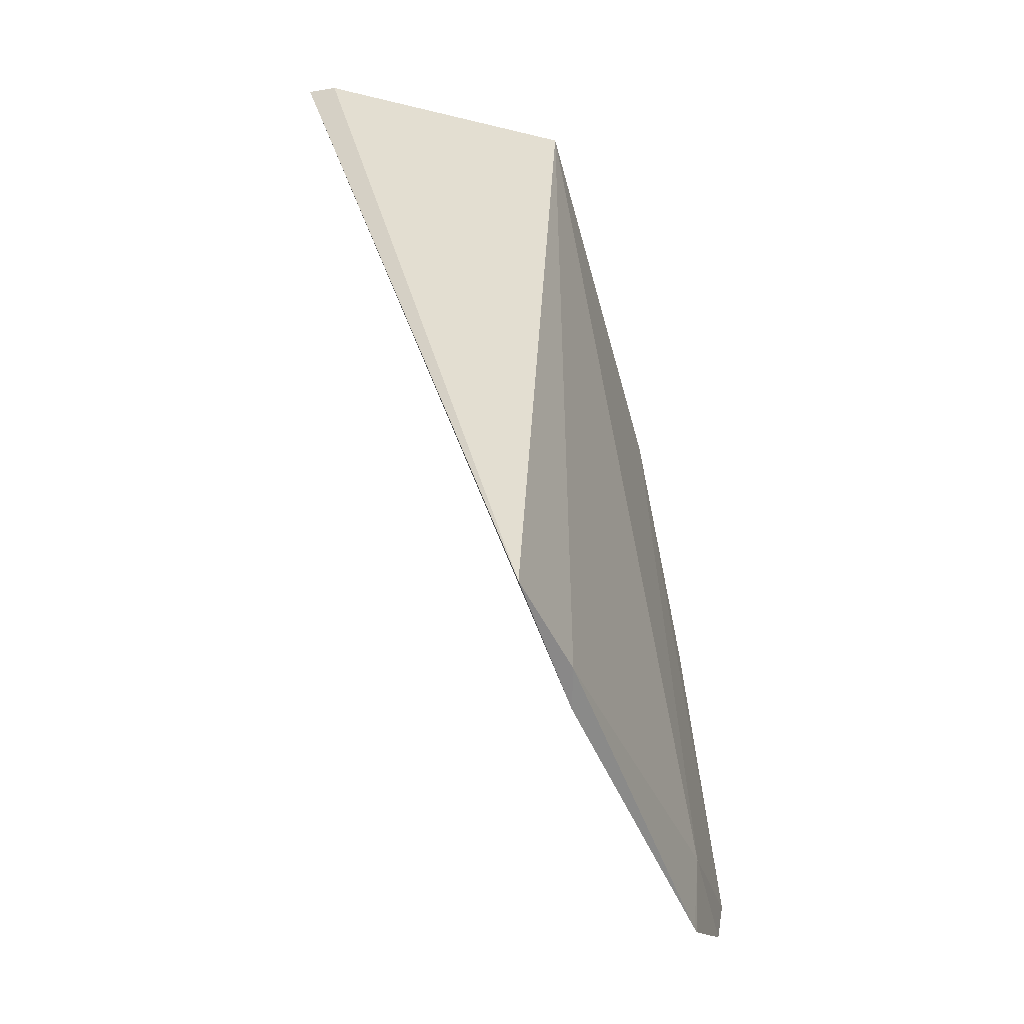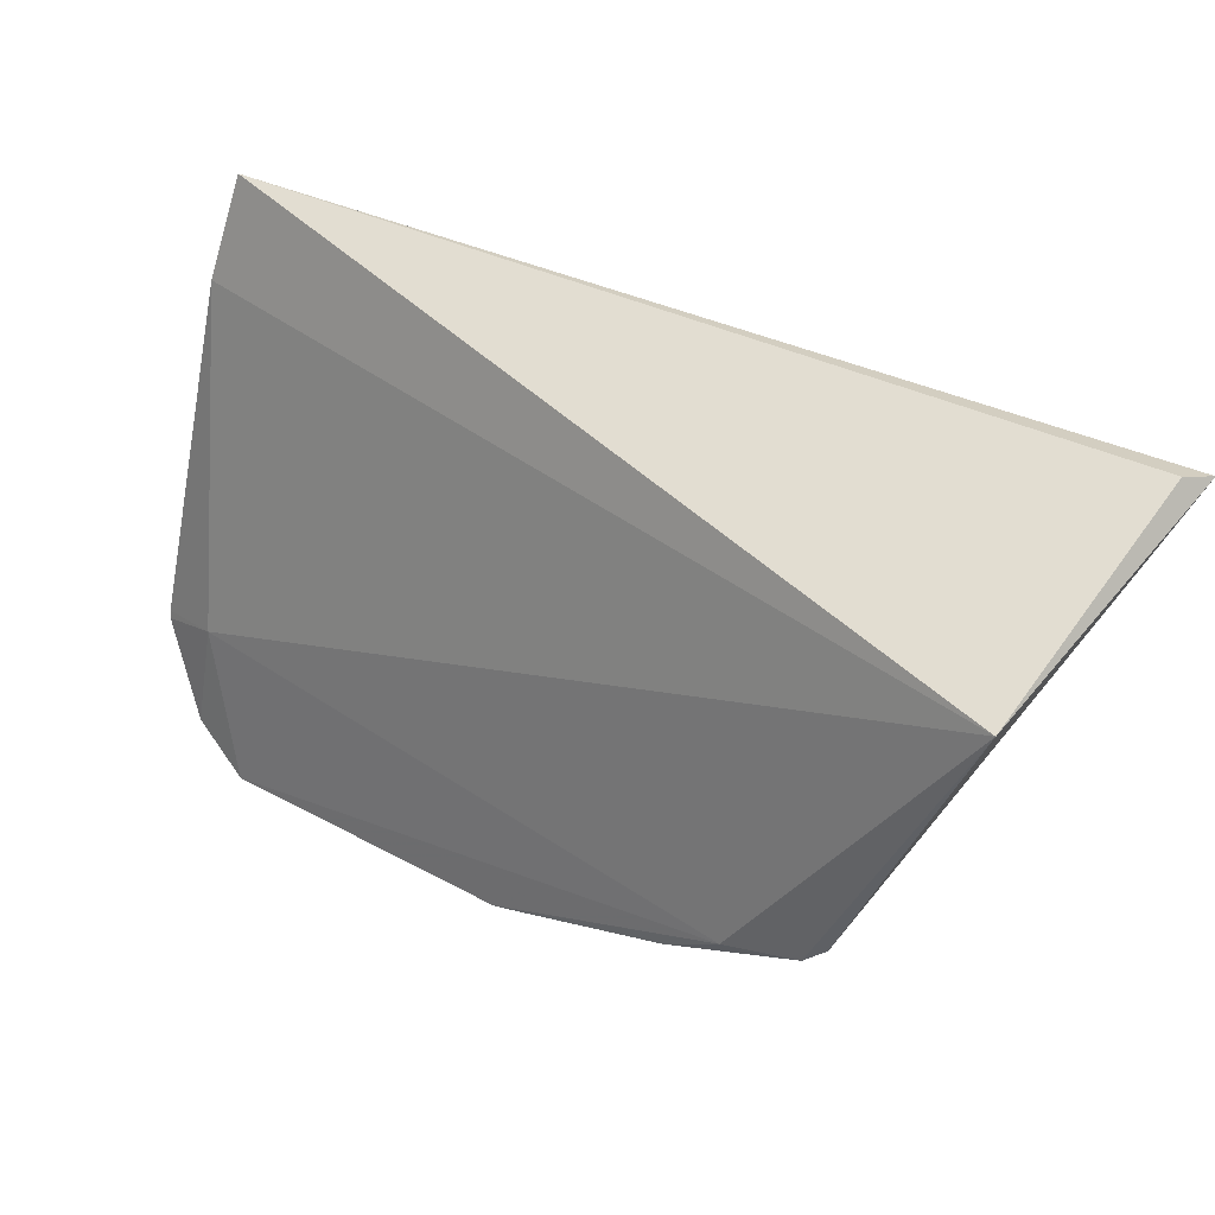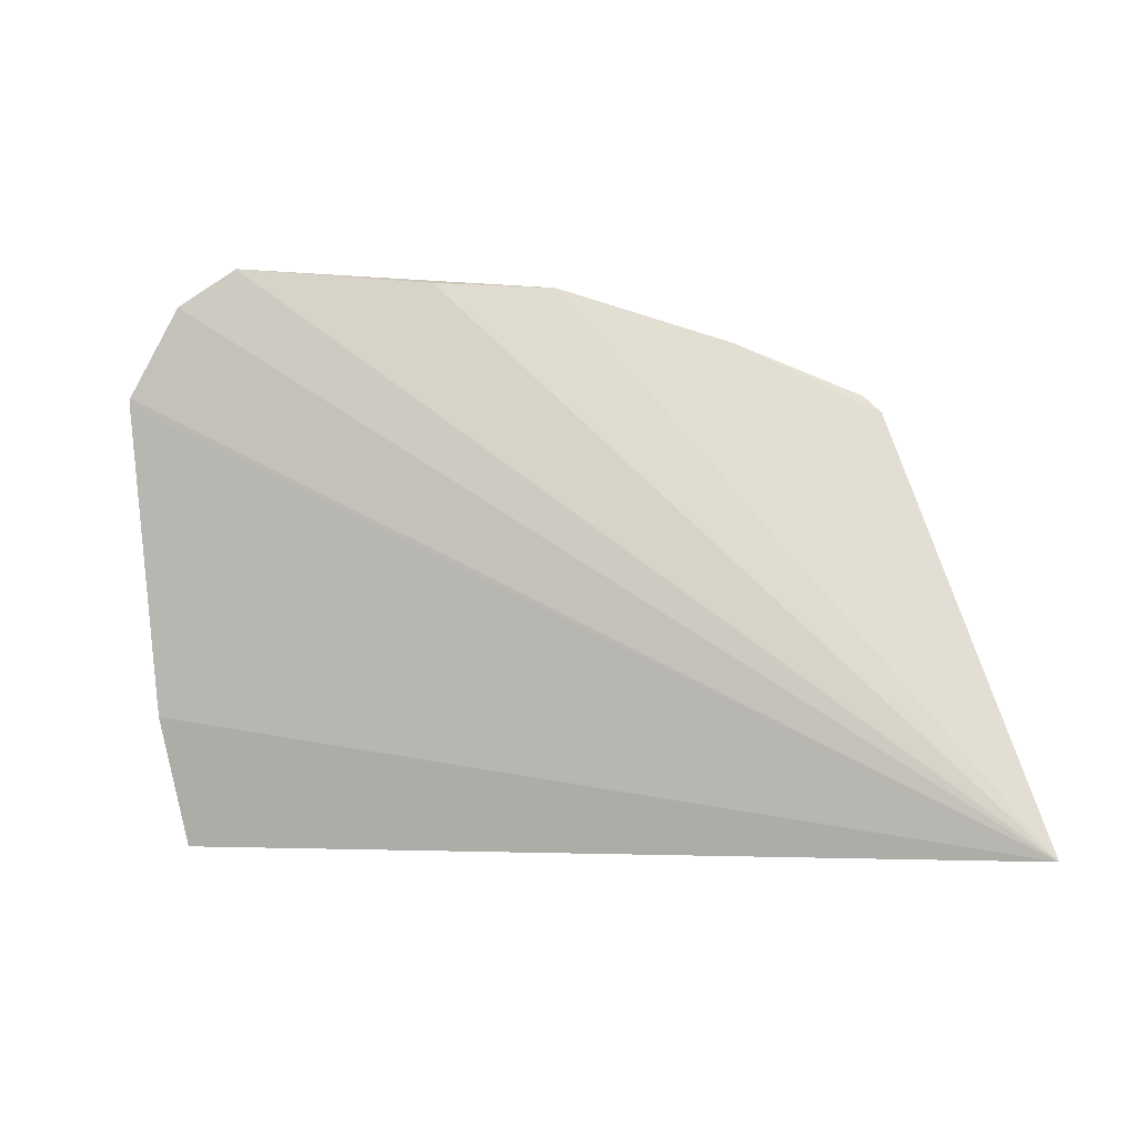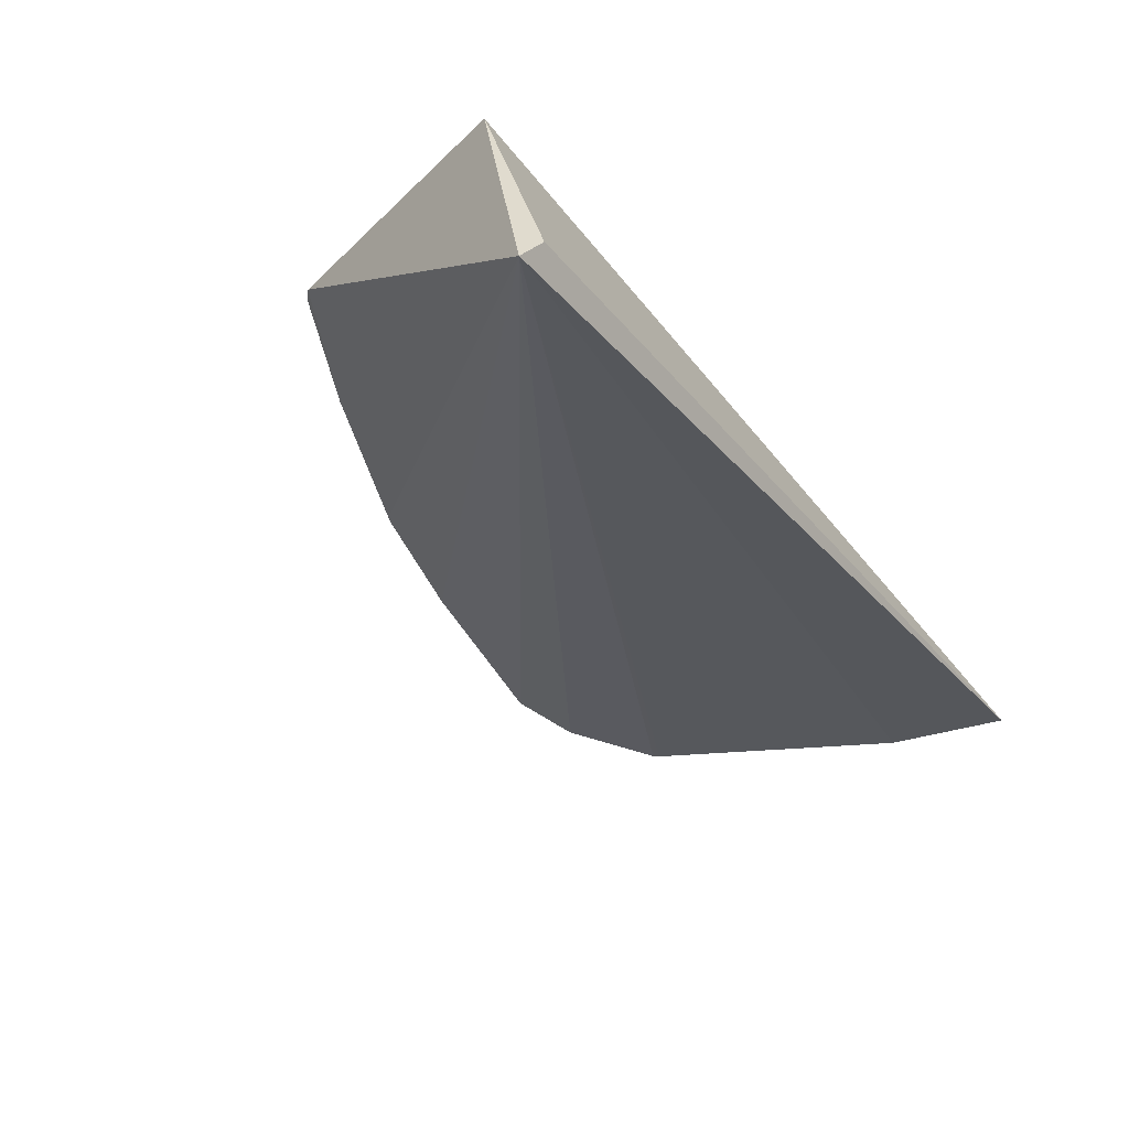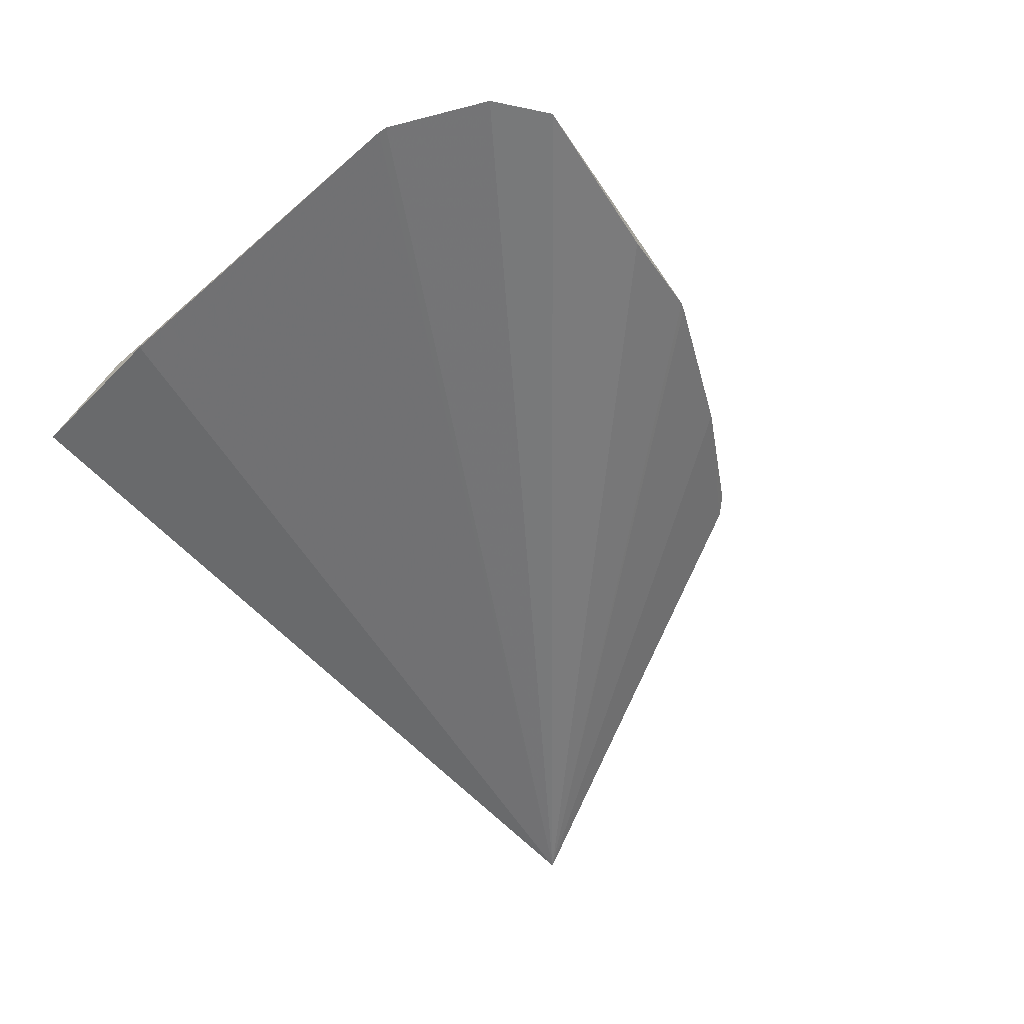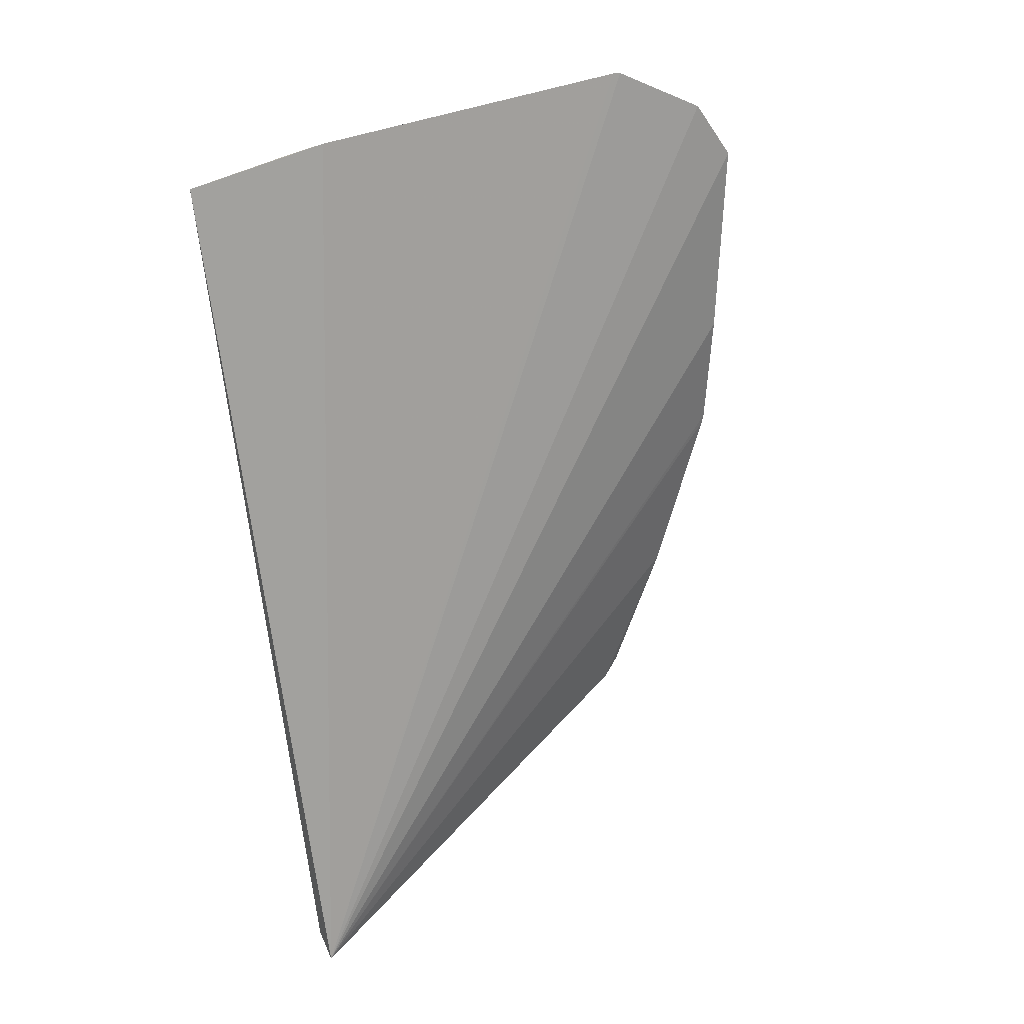
<metadata>
{"format":"obj","ext":"obj","renderer":"f3d","projection":"perspective","resolution":1024,"background":"white","views":[{"elev":37.3,"azim":85.0,"up":"+Z"},{"elev":48.1,"azim":-143.4,"up":"+Z"},{"elev":-63.6,"azim":-173.2,"up":"+Y"},{"elev":-45.6,"azim":-54.3,"up":"+Y"},{"elev":-34.1,"azim":127.5,"up":"+Y"},{"elev":-60.2,"azim":98.5,"up":"+Y"}]}
</metadata>
<code>
v 0.1615 0.07031 -0.1193
v 0.1617 0.08565 -0.1589
v 0.1557 0.08675 -0.1568
v 0.08327 0.08127 -0.1234
v 0.08106 0.05572 -0.1178
v 0.1619 0.07453 -0.1279
v 0.1626 0.07439 -0.1315
v 0.08261 0.05828 -0.1167
v 0.1044 0.08947 -0.1571
v 0.1502 0.09065 -0.1695
v 0.09105 0.08681 -0.1494
v 0.1561 0.08917 -0.1669
v 0.1319 0.08991 -0.1662
v 0.09922 0.08922 -0.1528
v 0.1616 0.08593 -0.1596
v 0.1199 0.09083 -0.1637
v 0.09265 0.08786 -0.1509
v 0.1208 0.09088 -0.164
f 6 3 4
f 6 4 1
f 6 2 3
f 7 5 2
f 7 1 5
f 7 6 1
f 7 2 6
f 8 5 1
f 8 1 4
f 8 4 5
f 11 9 5
f 11 5 4
f 12 10 3
f 12 5 10
f 13 10 5
f 14 4 3
f 14 3 10
f 15 12 3
f 15 3 2
f 15 2 5
f 15 5 12
f 16 5 9
f 16 9 14
f 17 11 4
f 17 4 14
f 17 14 9
f 17 9 11
f 18 13 5
f 18 5 16
f 18 10 13
f 18 16 14
f 18 14 10

</code>
